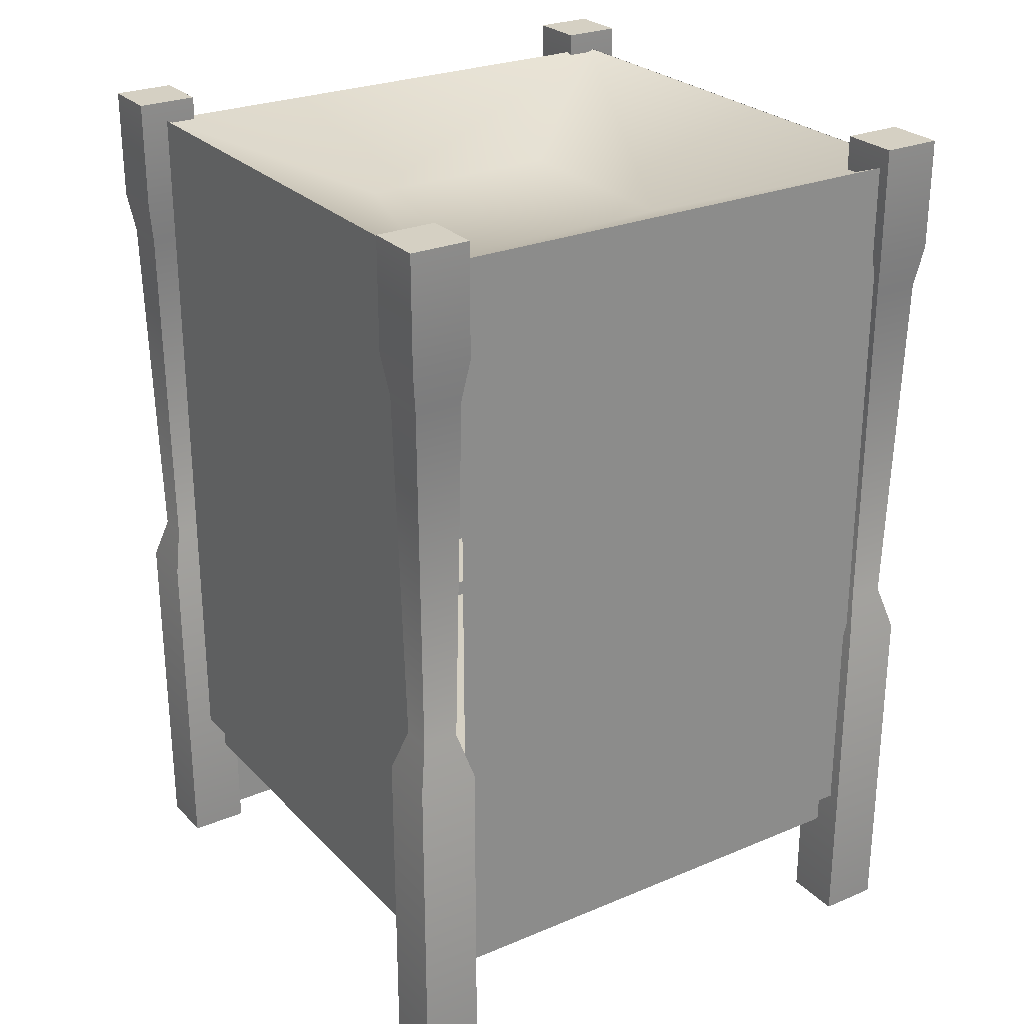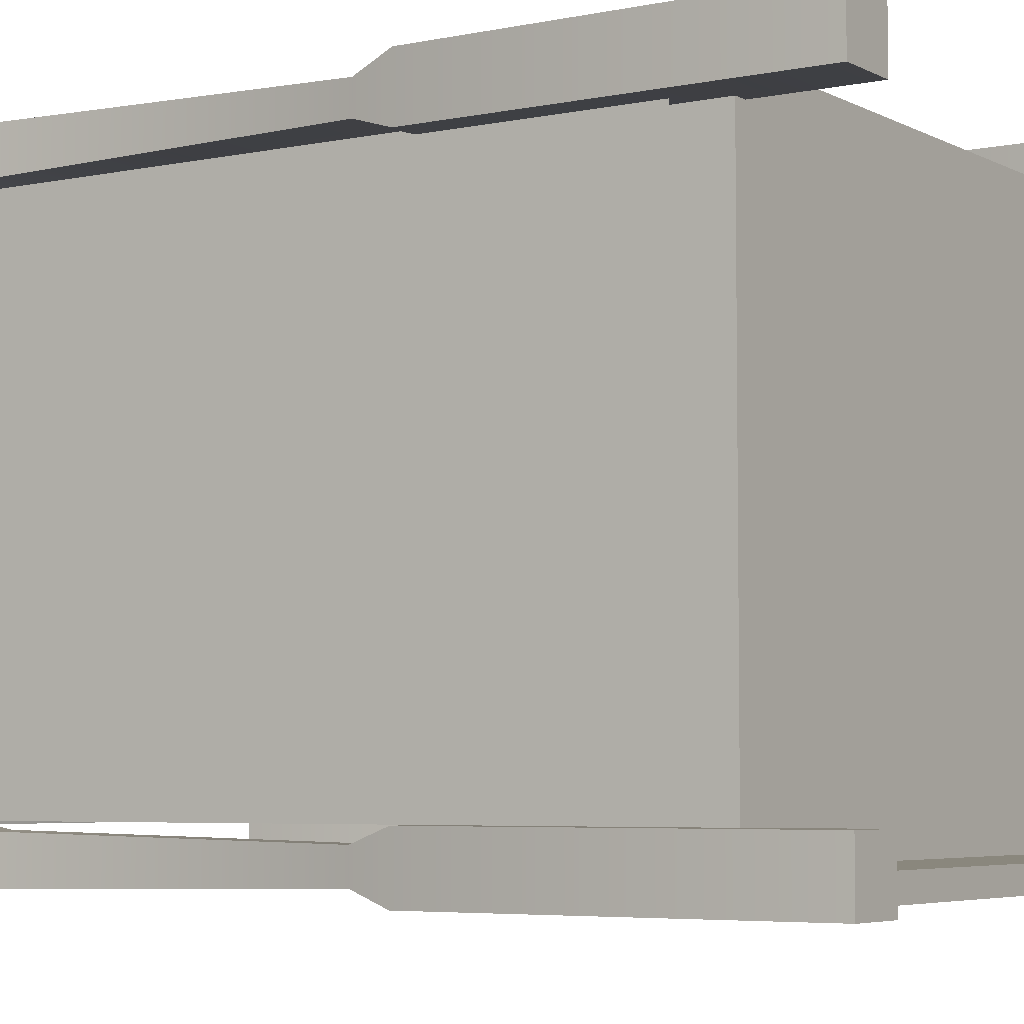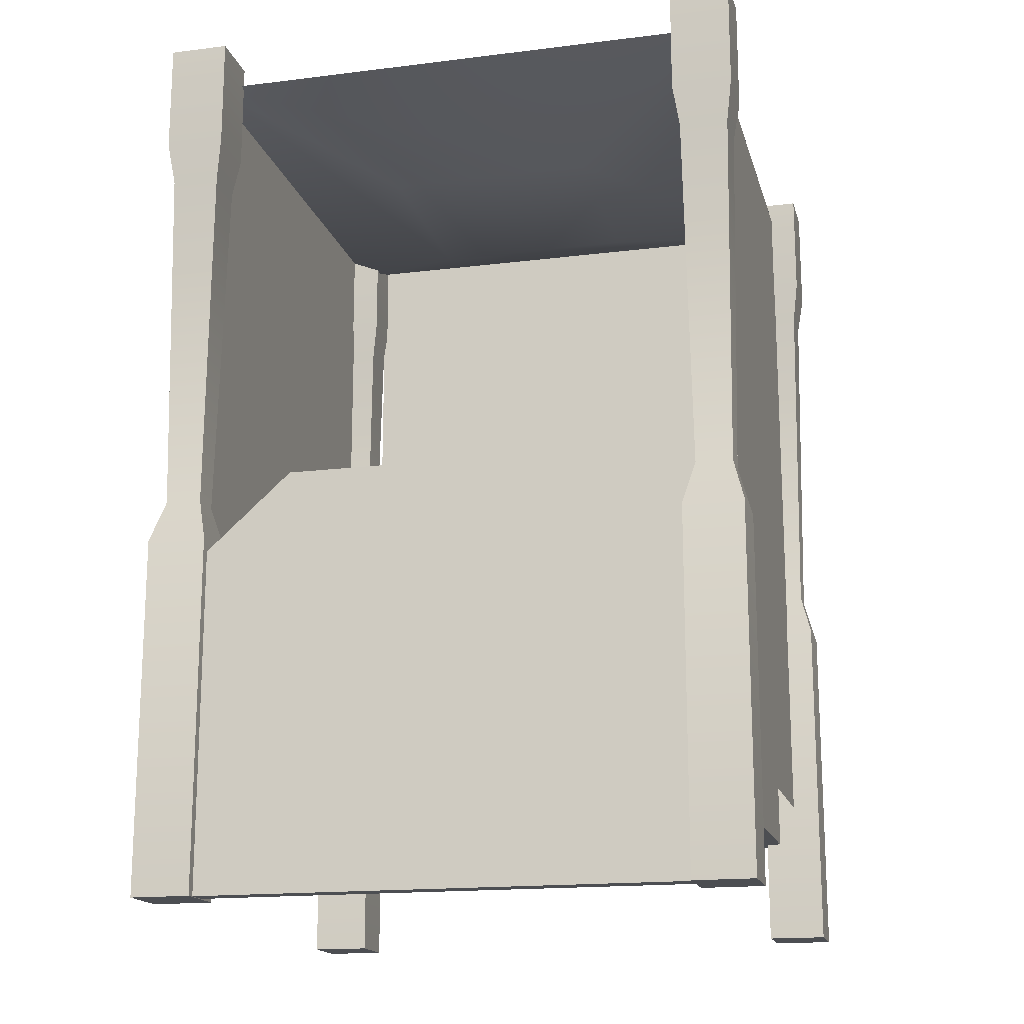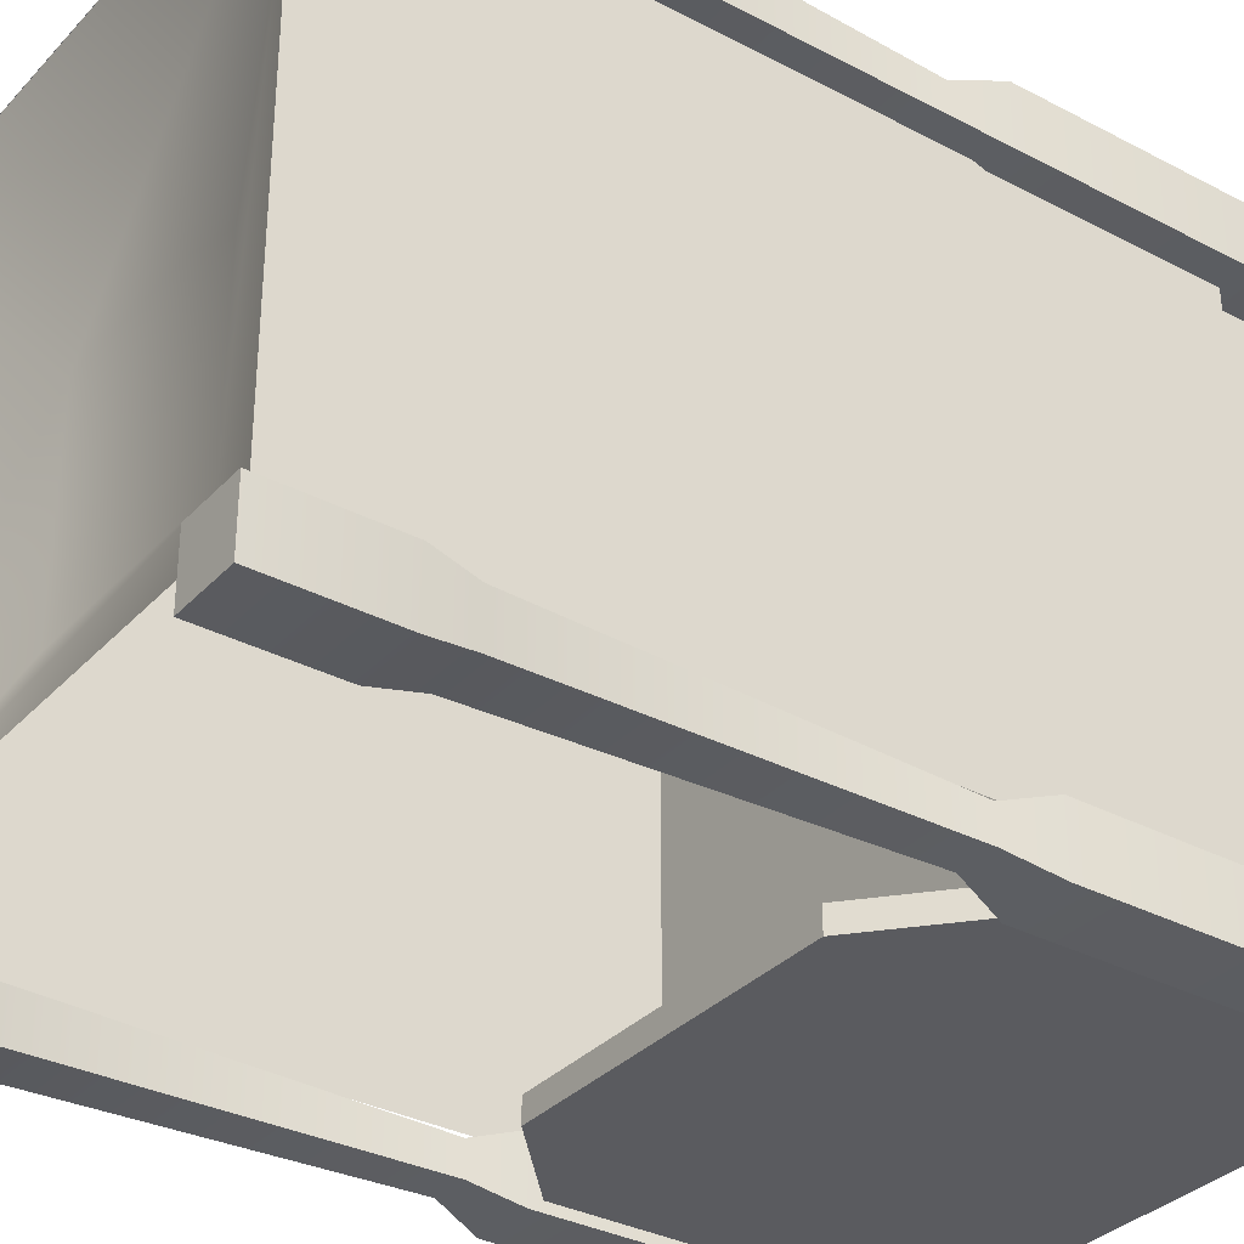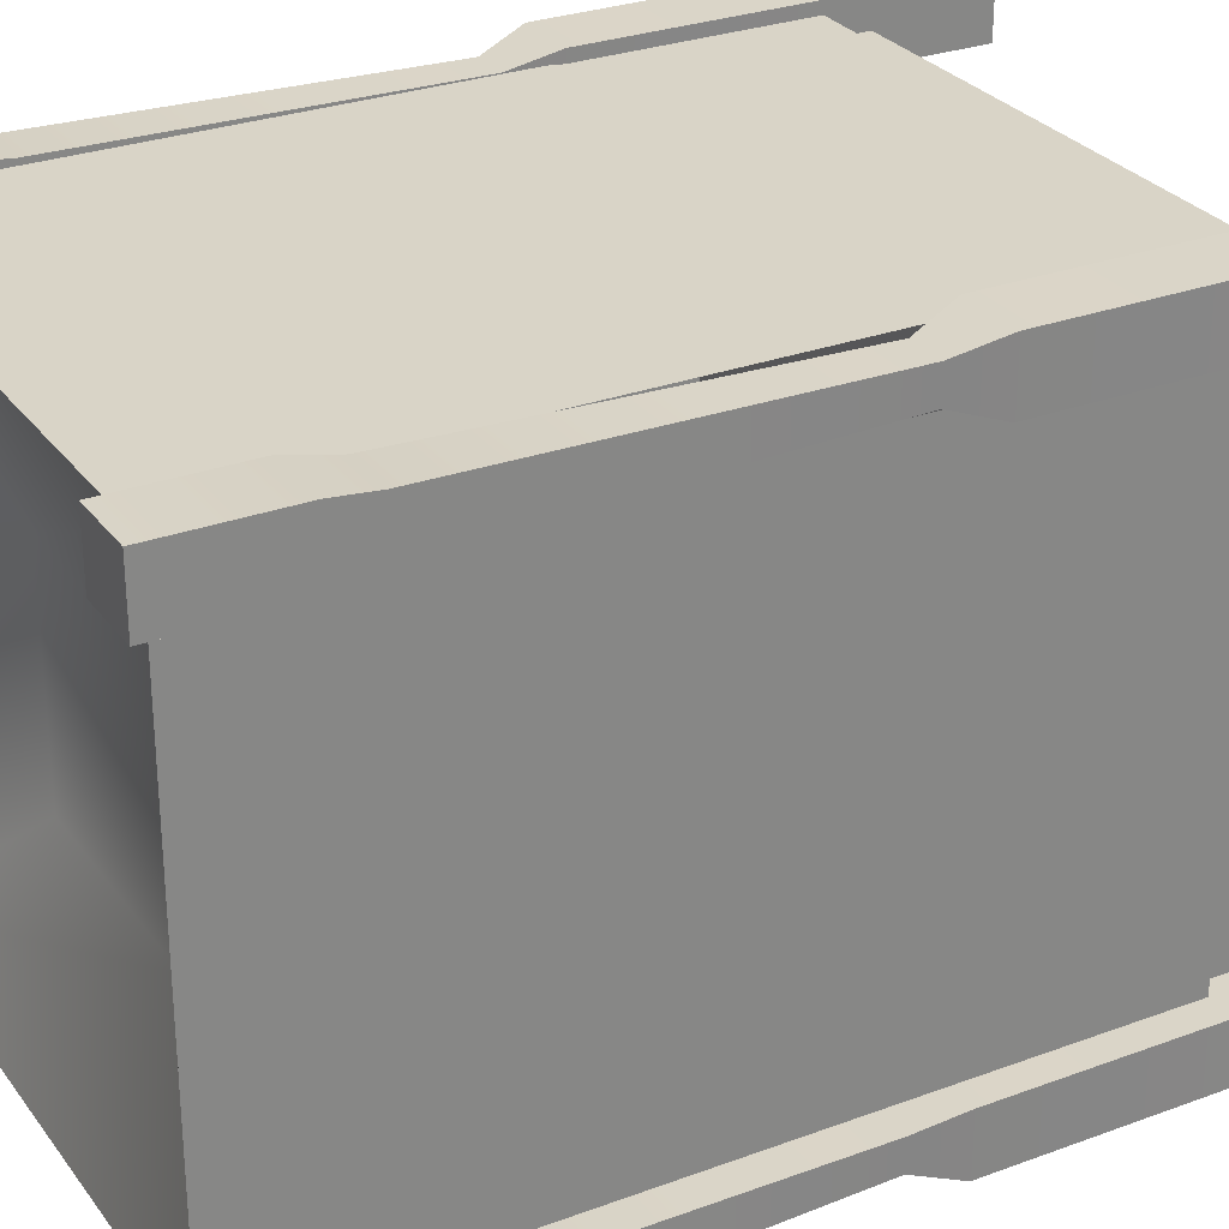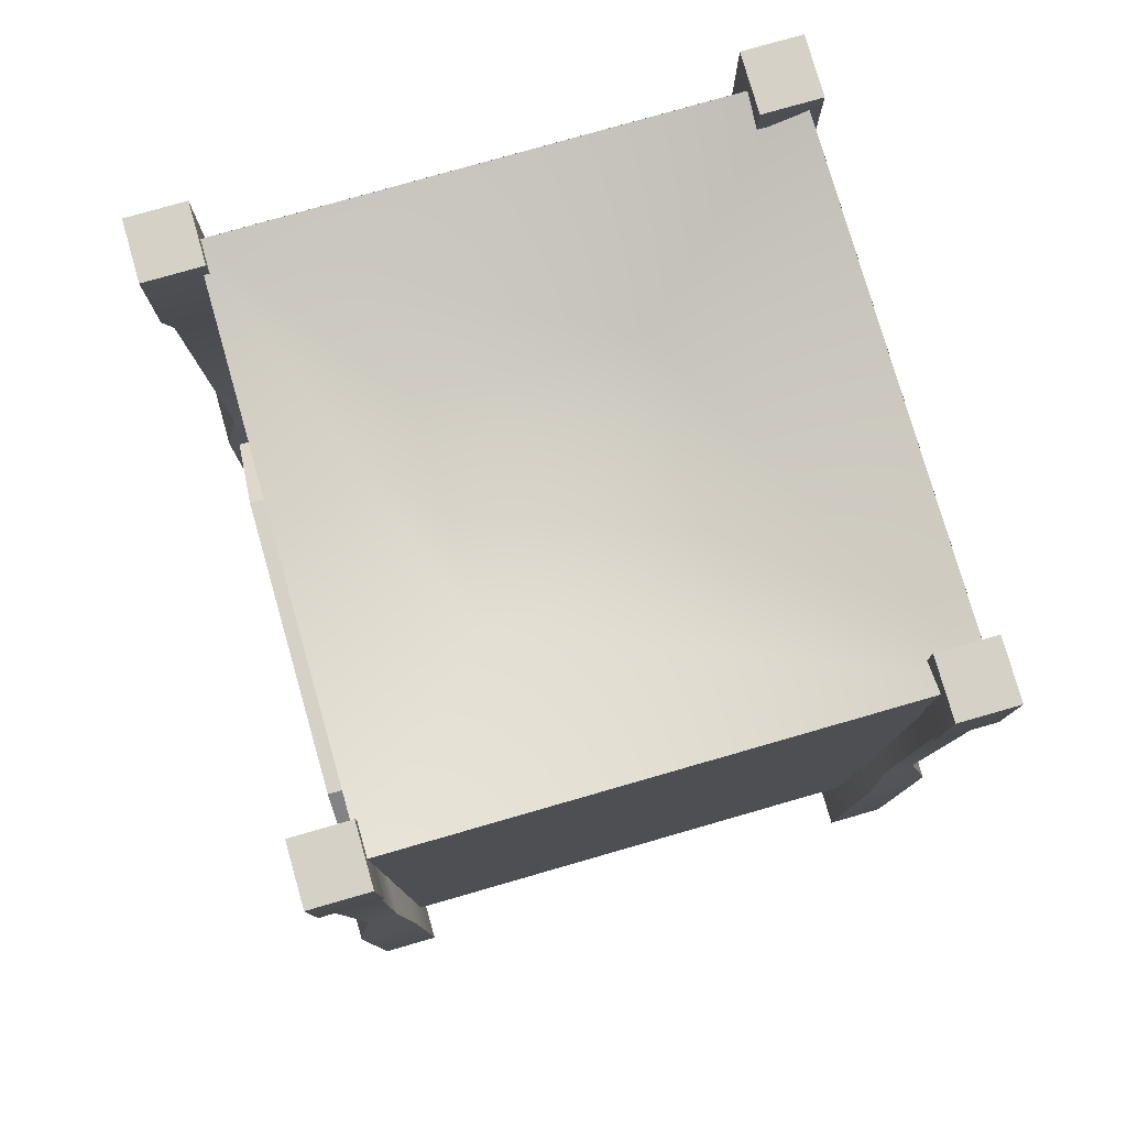
<metadata>
{"format":"obj","ext":"obj","renderer":"f3d","projection":"perspective","resolution":1024,"background":"white","views":[{"elev":26.4,"azim":-33.3,"up":"+Y"},{"elev":-5.1,"azim":-56.8,"up":"+Z"},{"elev":-16.8,"azim":-165.9,"up":"+Y"},{"elev":-33.5,"azim":-125.7,"up":"+Z"},{"elev":28.5,"azim":-119.1,"up":"+Z"},{"elev":78.7,"azim":-106.0,"up":"+Y"}]}
</metadata>
<code>
v  0.15 0.3521 -1.911
v  0.15 0.6521 -1.911
v  1.85 0.6521 -1.911
v  1.85 0.3521 -1.911
v  0.15 0.3521 -0.1
v  1.85 0.3521 -0.1
v  1.85 0.6521 -0.1
v  0.15 0.6521 -0.1
g pbed_base
f 1 2 3
f 3 4 1
f 5 6 7
f 7 8 5
f 1 4 6
f 6 5 1
f 4 3 7
f 7 6 4
f 3 2 8
f 8 7 3
f 2 1 5
f 5 8 2
v  0.1953 0.6545 -1.911
v  0.1953 0.7465 -1.911
v  0.2613 0.8545 -1.911
v  1.739 0.8545 -1.911
v  1.805 0.7465 -1.911
v  1.805 0.6545 -1.911
v  0.1953 0.6545 -0.15
v  1.805 0.6545 -0.15
v  1.805 0.7465 -0.15
v  0.1953 0.7465 -0.15
v  0.2613 0.8545 -0.258
v  1.739 0.8545 -0.258
g pbed_mattress
f 9 10 11
f 11 12 13
f 9 11 13
f 9 13 14
f 15 16 17
f 17 18 15
f 9 14 16
f 16 15 9
f 14 13 17
f 17 16 14
f 12 11 19
f 19 20 12
f 10 9 15
f 15 18 10
f 17 20 19
f 19 18 17
f 13 12 20
f 20 17 13
f 11 10 18
f 18 19 11
v  0.1674 0.0019 -1.97
v  0.1674 1.11 -1.97
v  0.481 1.391 -1.97
v  1.519 1.391 -1.97
v  1.833 1.11 -1.97
v  1.833 0.0019 -1.97
v  1.833 0.0019 -1.896
v  1.833 1.11 -1.896
v  1.519 1.391 -1.896
v  0.1674 0.0019 -1.896
v  0.481 1.391 -1.896
v  0.1674 1.11 -1.896
g pbed_backboard
f 21 22 23
f 23 24 25
f 21 23 25
f 21 25 26
f 27 28 29
f 30 27 29
f 29 31 32
f 30 29 32
f 21 26 27
f 27 30 21
f 26 25 28
f 28 27 26
f 24 23 31
f 31 29 24
f 22 21 30
f 30 32 22
f 25 24 29
f 29 28 25
f 23 22 32
f 32 31 23
v  0 0 -1.808
v  0 0 -2
v  0.198 0 -2
v  0.198 0 -1.808
v  0 3 -1.808
v  0.198 3 -1.808
v  0.198 3 -2
v  0 3 -2
v  0.198 1.18 -1.808
v  0 1.18 -1.808
v  0.1589 1.324 -1.854
v  0.0391 1.324 -1.854
v  0.1784 2.497 -1.831
v  0.0195 2.497 -1.831
v  0 2.633 -1.808
v  0.198 2.633 -1.808
v  0.198 1.18 -2
v  0.1589 1.324 -1.954
v  0.1784 2.497 -1.977
v  0.198 2.633 -2
v  0 1.18 -2
v  0.0391 1.324 -1.954
v  0.0195 2.497 -1.977
v  0 2.633 -2
g pbed_back_bl
f 33 34 35
f 35 36 33
f 37 38 39
f 39 40 37
f 33 36 41
f 41 42 33
f 42 41 43
f 43 44 42
f 43 45 46
f 46 44 43
f 47 48 38
f 38 37 47
f 36 35 49
f 49 41 36
f 41 49 50
f 50 43 41
f 50 51 45
f 45 43 50
f 48 52 39
f 39 38 48
f 35 34 53
f 53 49 35
f 49 53 54
f 54 50 49
f 54 55 51
f 51 50 54
f 52 56 40
f 40 39 52
f 34 33 42
f 42 53 34
f 53 42 44
f 44 54 53
f 44 46 55
f 55 54 44
f 56 47 37
f 37 40 56
f 48 47 46
f 46 45 48
f 52 48 45
f 45 51 52
f 56 52 51
f 51 55 56
f 47 56 55
f 55 46 47
v  0 0 0
v  0 0 -0.1919
v  0.198 0 -0.1919
v  0.198 0 0
v  0 3 0
v  0.198 3 0
v  0.198 3 -0.1919
v  0 3 -0.1919
v  0.198 1.18 0
v  0 1.18 0
v  0.1589 1.324 -0.0458
v  0.0391 1.324 -0.0458
v  0.1784 2.497 -0.0229
v  0.0195 2.497 -0.0229
v  0 2.633 0
v  0.198 2.633 0
v  0.198 1.18 -0.1919
v  0.1589 1.324 -0.1461
v  0.1784 2.497 -0.169
v  0.198 2.633 -0.1919
v  0 1.18 -0.1919
v  0.0391 1.324 -0.1461
v  0.0195 2.497 -0.169
v  0 2.633 -0.1919
g pbed_post_fl
f 57 58 59
f 59 60 57
f 61 62 63
f 63 64 61
f 57 60 65
f 65 66 57
f 66 65 67
f 67 68 66
f 67 69 70
f 70 68 67
f 71 72 62
f 62 61 71
f 60 59 73
f 73 65 60
f 65 73 74
f 74 67 65
f 74 75 69
f 69 67 74
f 72 76 63
f 63 62 72
f 59 58 77
f 77 73 59
f 73 77 78
f 78 74 73
f 78 79 75
f 75 74 78
f 76 80 64
f 64 63 76
f 58 57 66
f 66 77 58
f 77 66 68
f 68 78 77
f 68 70 79
f 79 78 68
f 80 71 61
f 61 64 80
f 72 71 70
f 70 69 72
f 76 72 69
f 69 75 76
f 80 76 75
f 75 79 80
f 71 80 79
f 79 70 71
v  1.802 0 0
v  1.802 0 -0.1919
v  2 0 -0.1919
v  2 0 0
v  1.802 3 0
v  2 3 0
v  2 3 -0.1919
v  1.802 3 -0.1919
v  2 1.18 0
v  1.802 1.18 0
v  1.961 1.324 -0.0458
v  1.841 1.324 -0.0458
v  1.98 2.497 -0.0229
v  1.822 2.497 -0.0229
v  1.802 2.633 0
v  2 2.633 0
v  2 1.18 -0.1919
v  1.961 1.324 -0.1461
v  1.98 2.497 -0.169
v  2 2.633 -0.1919
v  1.802 1.18 -0.1919
v  1.841 1.324 -0.1461
v  1.822 2.497 -0.169
v  1.802 2.633 -0.1919
g pbed_post_fr
f 81 82 83
f 83 84 81
f 85 86 87
f 87 88 85
f 81 84 89
f 89 90 81
f 90 89 91
f 91 92 90
f 91 93 94
f 94 92 91
f 95 96 86
f 86 85 95
f 84 83 97
f 97 89 84
f 89 97 98
f 98 91 89
f 98 99 93
f 93 91 98
f 96 100 87
f 87 86 96
f 83 82 101
f 101 97 83
f 97 101 102
f 102 98 97
f 102 103 99
f 99 98 102
f 100 104 88
f 88 87 100
f 82 81 90
f 90 101 82
f 101 90 92
f 92 102 101
f 92 94 103
f 103 102 92
f 104 95 85
f 85 88 104
f 96 95 94
f 94 93 96
f 100 96 93
f 93 99 100
f 104 100 99
f 99 103 104
f 95 104 103
f 103 94 95
v  1.802 0 -1.808
v  1.802 0 -2
v  2 0 -2
v  2 0 -1.808
v  1.802 3 -1.808
v  2 3 -1.808
v  2 3 -2
v  1.802 3 -2
v  2 1.18 -1.808
v  1.802 1.18 -1.808
v  1.961 1.324 -1.854
v  1.841 1.324 -1.854
v  1.98 2.497 -1.831
v  1.822 2.497 -1.831
v  1.802 2.633 -1.808
v  2 2.633 -1.808
v  2 1.18 -2
v  1.961 1.324 -1.954
v  1.98 2.497 -1.977
v  2 2.633 -2
v  1.802 1.18 -2
v  1.841 1.324 -1.954
v  1.822 2.497 -1.977
v  1.802 2.633 -2
g pbed_post_br
f 105 106 107
f 107 108 105
f 109 110 111
f 111 112 109
f 105 108 113
f 113 114 105
f 114 113 115
f 115 116 114
f 115 117 118
f 118 116 115
f 119 120 110
f 110 109 119
f 108 107 121
f 121 113 108
f 113 121 122
f 122 115 113
f 122 123 117
f 117 115 122
f 120 124 111
f 111 110 120
f 107 106 125
f 125 121 107
f 121 125 126
f 126 122 121
f 126 127 123
f 123 122 126
f 124 128 112
f 112 111 124
f 106 105 114
f 114 125 106
f 125 114 116
f 116 126 125
f 116 118 127
f 127 126 116
f 128 119 109
f 109 112 128
f 120 119 118
f 118 117 120
f 124 120 117
f 117 123 124
f 128 124 123
f 123 127 128
f 119 128 127
f 127 118 119
v  0.093 2.931 -0.038
v  0.6509 2.698 -0.6509
v  1.349 2.698 -0.6509
v  1.907 2.931 -0.038
v  0.093 2.931 -1.825
v  0.6509 2.698 -1.349
v  1.349 2.698 -1.349
v  1.907 2.931 -1.825
g pbed_cloth_top
f 129 130 131
f 131 132 129
f 129 133 134
f 134 130 129
f 130 134 135
f 135 131 130
f 131 135 136
f 136 132 131
f 134 133 136
f 136 135 134
v  0.0931 0.4896 -1.807
v  0.0931 0.4896 -0.1791
v  0.0931 2.932 -0.1791
v  0.0931 2.932 -1.807
g pbed_cloth_left
f 137 138 139
f 139 140 137
v  1.907 0.4896 -0.1791
v  1.907 0.4896 -1.807
v  1.907 2.932 -1.807
v  1.907 2.932 -0.1791
g pbed_cloth_right
f 141 142 143
f 143 144 141
v  0.1859 0.4896 -0.038
v  1.814 0.4896 -0.038
v  1.814 2.932 -0.038
v  0.1859 2.932 -0.038
g pbed_cloth_front
f 145 146 147
f 147 148 145
v  0.442 0.8524 -1.569
v  0.442 0.8524 -1.912
v  1.587 0.8524 -1.912
v  1.587 0.8524 -1.569
v  0.442 0.9136 -1.569
v  1.587 0.9136 -1.569
v  1.587 0.9136 -1.912
v  0.442 0.9136 -1.912
g pbed_pillow
f 149 150 151
f 151 152 149
f 153 154 155
f 155 156 153
f 149 152 154
f 154 153 149
f 152 151 155
f 155 154 152
f 151 150 156
f 156 155 151
f 150 149 153
f 153 156 150

</code>
